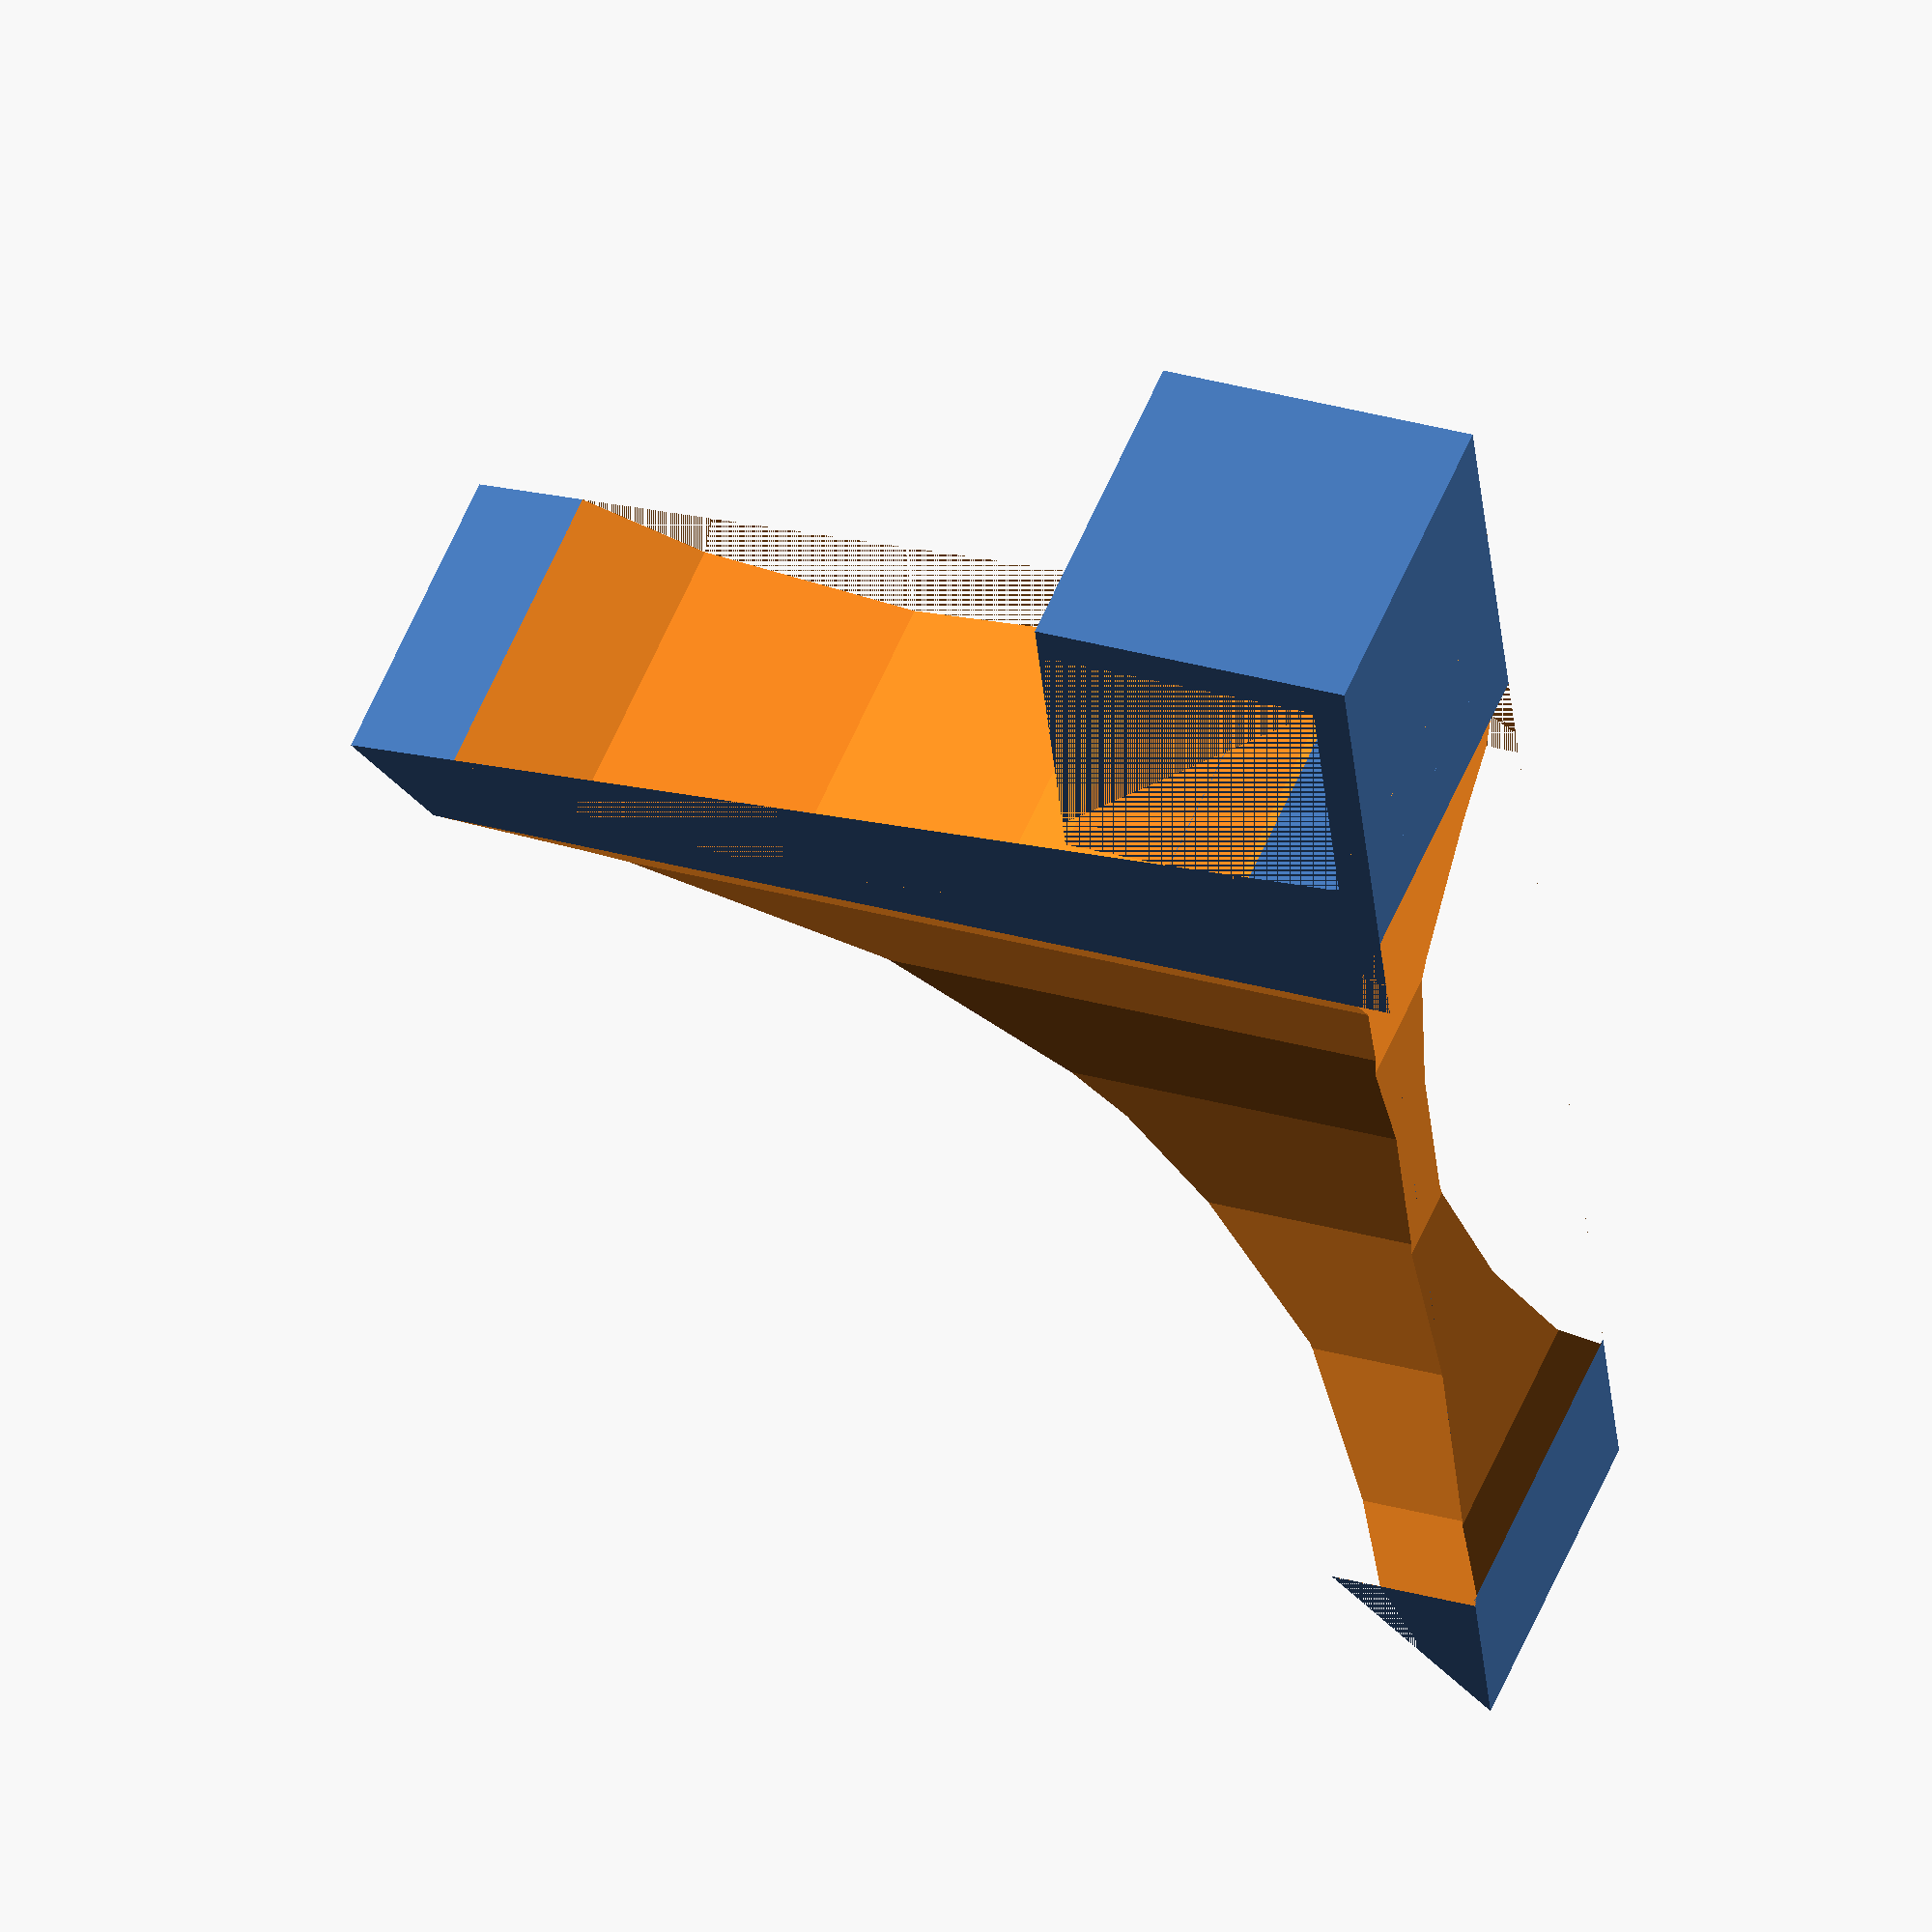
<openscad>
// holder
translate([4, 0])
    difference() {
        cube([17, 18, 20]);
        translate([0, 2, 0]) {
            cube([15, 18, 20]);
        }
    }

// back support
mainObj = [
    [-60, 0],
    [5, 0],
    [0, 60]
];

difference() {
    linear_extrude(20) {
        polygon(mainObj);
    }
    
    translate([55, 35]) {
        cylinder(20, 58, 58);
    }
    
    translate([-80, 80]) {
        cylinder(20, 80, 80);
    }
    
    translate([-25, -70]) {
        cylinder(20, 75, 75);
    }
    
    translate([-28, 60, 52]) {
        rotate([90, 0, 0]) {  
            cylinder(60, 40, 40);
        }
    }
    
    translate([-28, 60, -32]) {
        rotate([90, 0, 0]) {  
            cylinder(60, 40, 40);
        }
    }

}



</openscad>
<views>
elev=131.0 azim=84.0 roll=159.6 proj=o view=solid
</views>
